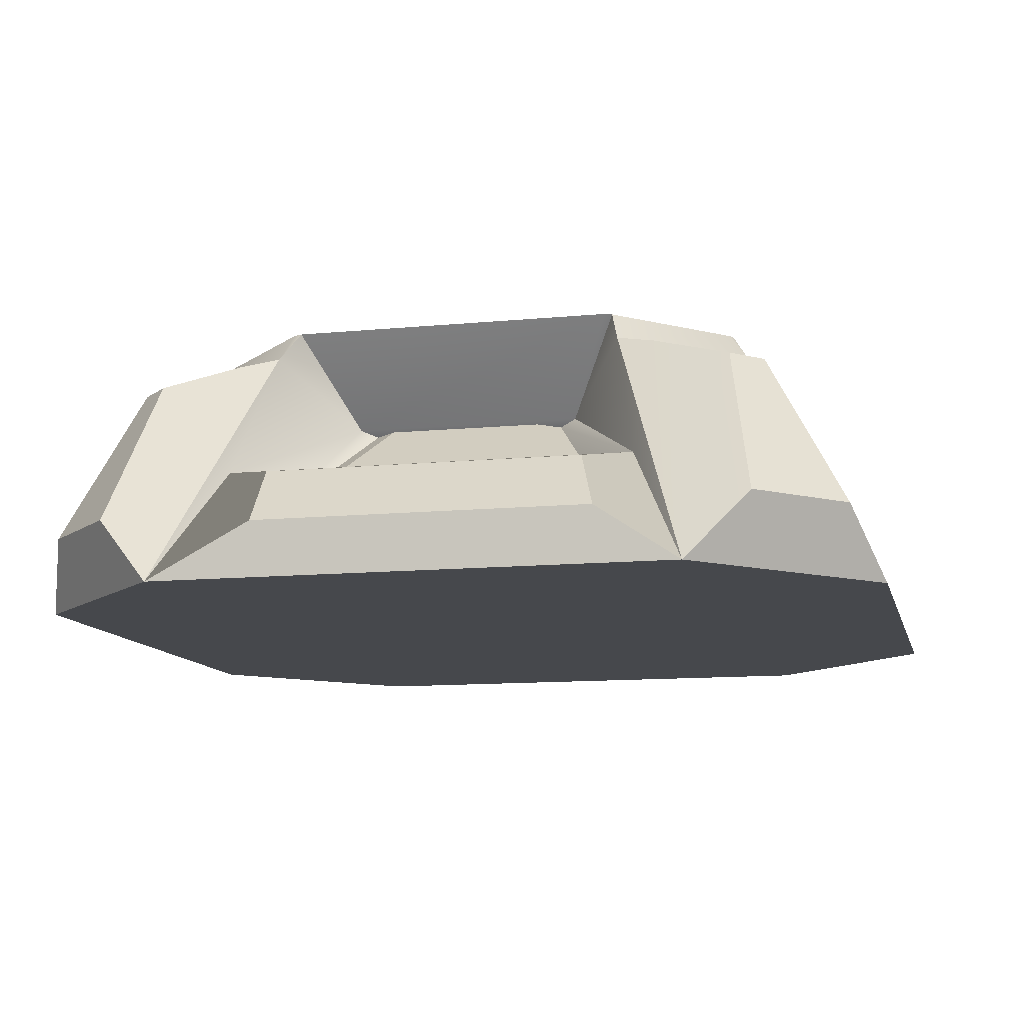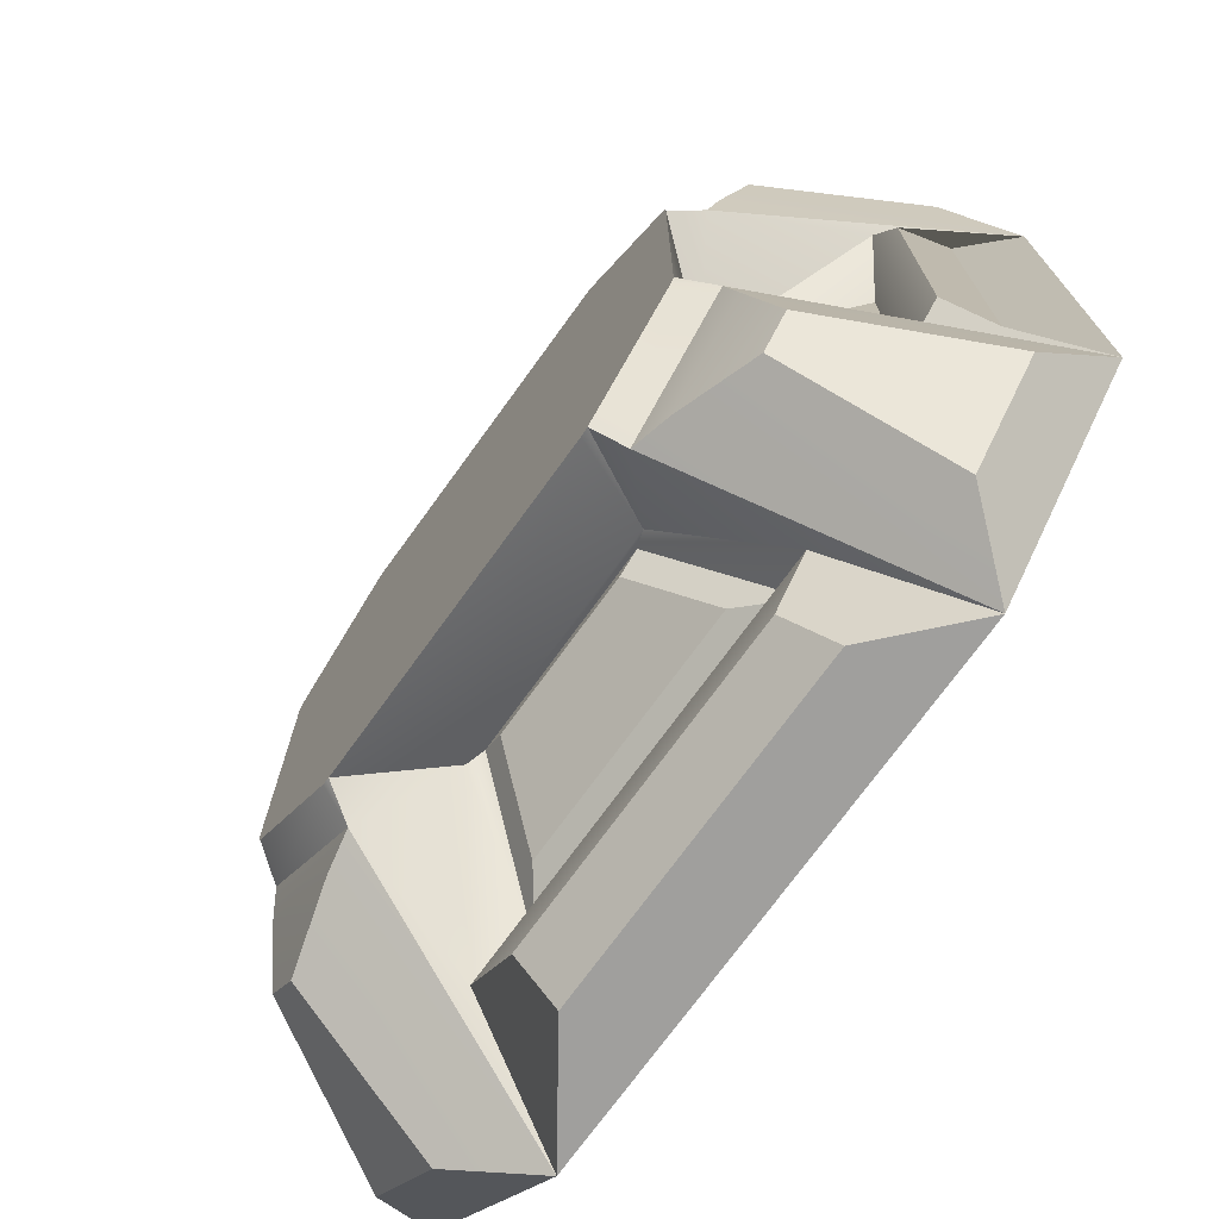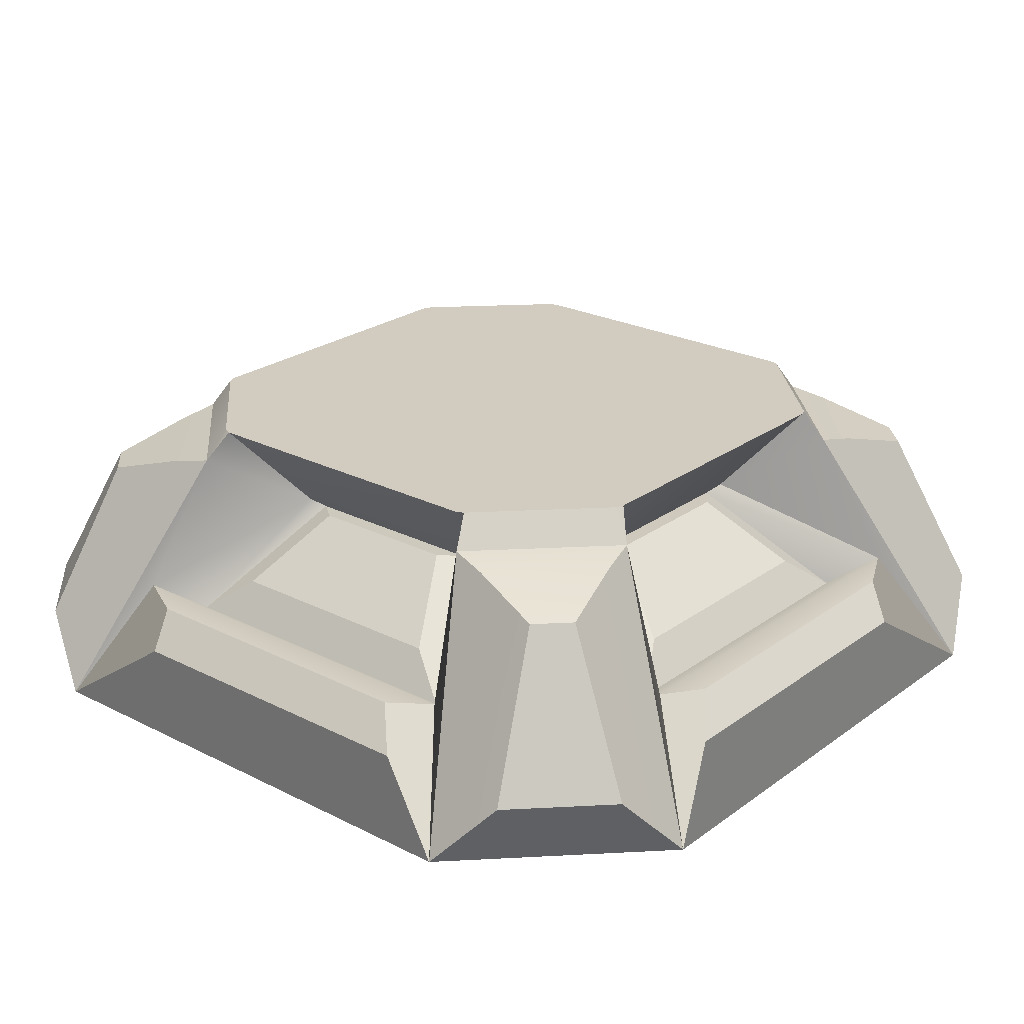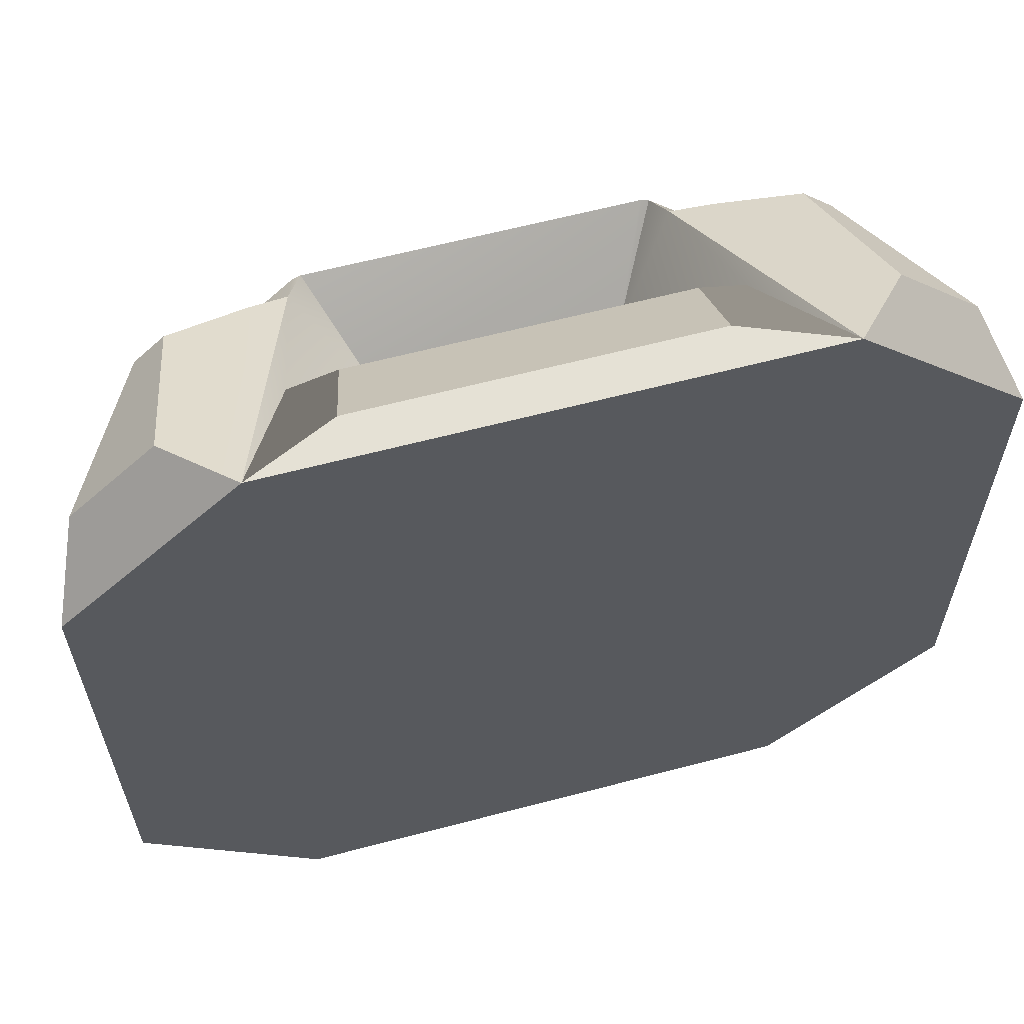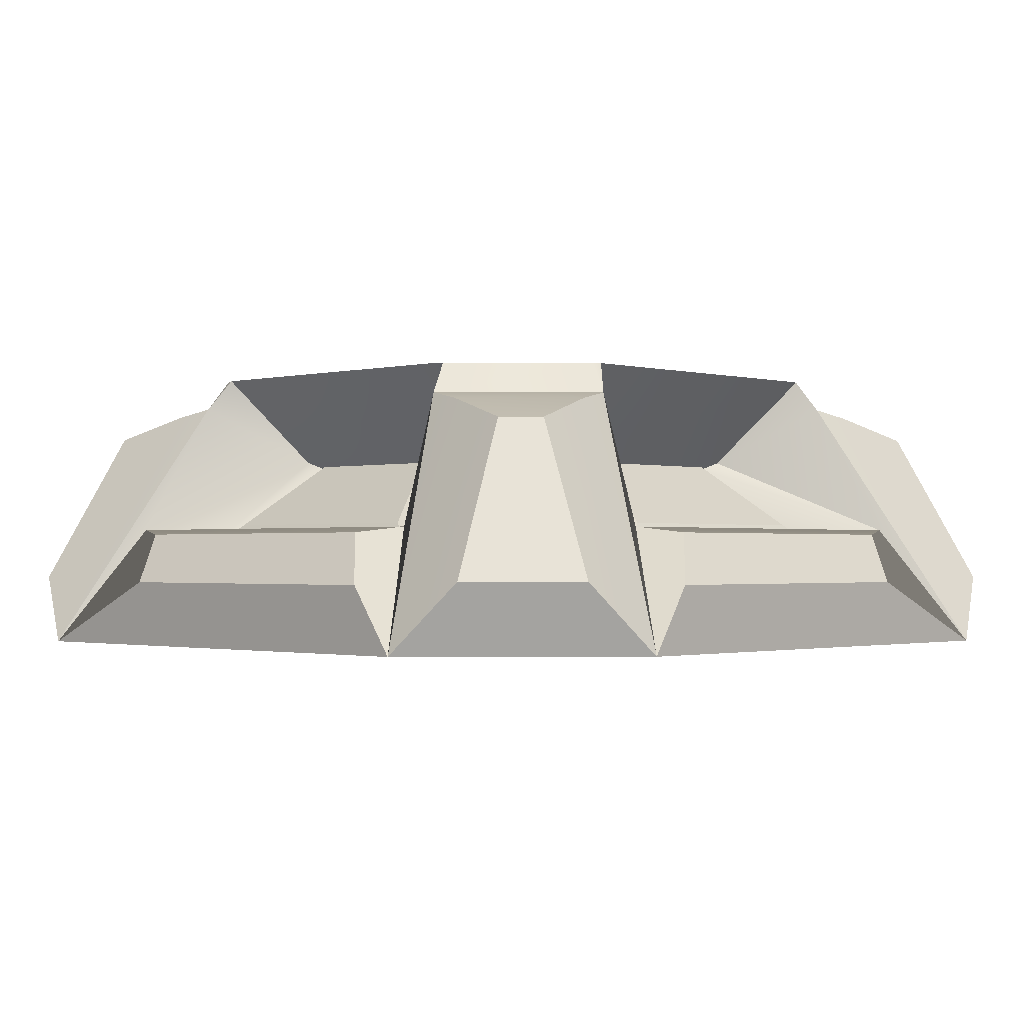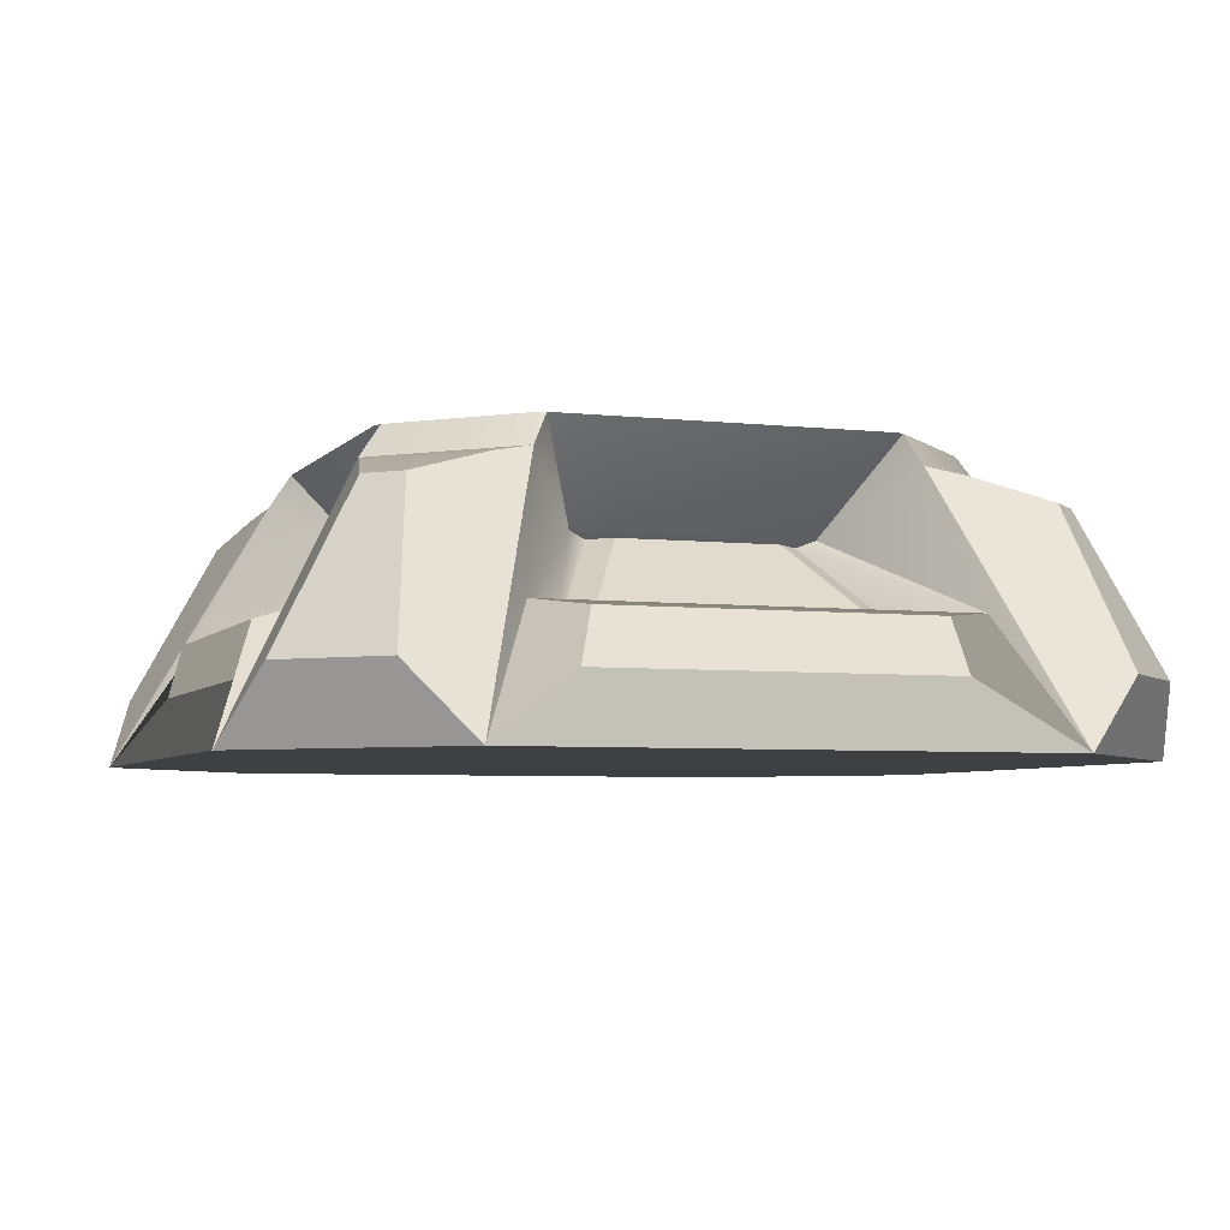
<metadata>
{"format":"obj","ext":"obj","renderer":"f3d","projection":"perspective","resolution":1024,"background":"white","views":[{"elev":-11.5,"azim":-76.7,"up":"+Y"},{"elev":-73.2,"azim":-125.9,"up":"+Z"},{"elev":24.1,"azim":-140.0,"up":"+Y"},{"elev":62.0,"azim":-15.0,"up":"+Z"},{"elev":-1.2,"azim":43.9,"up":"+Y"},{"elev":-5.0,"azim":-109.9,"up":"+Y"}]}
</metadata>
<code>
v 0.5129 0.2485 0.9324
v -0.4712 0.2485 0.9324
v -0.2714 0.5401 0.5798
v 0.313 0.5401 0.5798
v -0.9132 0.2485 0.4905
v -0.9132 0.2485 -0.4936
v -0.5605 0.5401 -0.2938
v -0.5605 0.5401 0.2907
v 0.9548 0.2485 -0.4936
v 0.9548 0.2485 0.4905
v 0.6021 0.5401 0.2907
v 0.6021 0.5401 -0.2938
v 0.313 0.5401 -0.5829
v -0.2714 0.5401 -0.5829
v -0.4712 0.2485 -0.9355
v 0.5129 0.2485 -0.9355
v 0.6554 0.7065 0.8932
v 0.9156 0.7065 0.6331
v 0.9156 0.7065 -0.6362
v -0.8739 0.7065 0.6331
v 0.6554 0.7065 -0.8963
v -0.6138 0.7065 0.8932
v -0.6138 0.7065 -0.8963
v -0.8739 0.7065 -0.6362
v -0.5786 0.3391 1.056
v 0.7866 -0.01274 1.272
v -1.037 0.3391 -0.601
v 1.295 -0.01274 -0.7673
v -1.253 -0.01274 0.7642
v 1.079 0.3391 0.5979
v -0.745 -0.01274 -1.275
v 0.6202 0.3391 -1.059
v -0.3203 0.5597 0.6005
v 0.5439 0.7294 0.8686
v 0.6229 0.5597 0.3396
v 0.8909 0.7294 -0.5246
v 0.362 0.5597 -0.6036
v -0.5023 0.7294 -0.8717
v -0.5812 0.5597 -0.3427
v -0.8493 0.7294 0.5215
v -0.4515 0.821 0.8147
v 0.5174 0.821 0.8047
v 0.8371 0.821 0.4707
v 0.827 0.821 -0.4982
v 0.4931 0.821 -0.8178
v -0.4758 0.821 -0.8078
v -0.7955 0.821 -0.4738
v -0.7854 0.821 0.4951
v -0.745 -0.01274 1.272
v 0.6202 0.3391 1.056
v -1.253 -0.01274 -0.7673
v 1.079 0.3391 -0.601
v -1.037 0.3391 0.5979
v 1.295 -0.01274 0.7642
v -0.5786 0.3391 -1.059
v 0.7866 -0.01274 -1.275
v -0.5023 0.7294 0.8686
v 0.362 0.5597 0.6005
v 0.8909 0.7294 0.5215
v 0.6229 0.5597 -0.3427
v 0.5439 0.7294 -0.8717
v -0.3203 0.5597 -0.6036
v -0.8493 0.7294 -0.5246
v -0.5812 0.5597 0.3396
v -0.4758 0.821 0.8047
v 0.4931 0.821 0.8147
v 0.827 0.821 0.4951
v 0.8371 0.821 -0.4738
v 0.5174 0.821 -0.8078
v -0.4515 0.821 -0.8178
v -0.7854 0.821 -0.4982
v -0.7955 0.821 0.4707
v -0.8416 0.6397 -0.9532
v -0.9309 0.6397 -0.864
v -1.169 0.1886 -0.9462
v -0.9239 0.1886 -1.191
v -0.9309 0.6397 0.8609
v -0.8416 0.6397 0.9501
v -0.9239 0.1886 1.188
v -1.169 0.1886 0.9431
v 0.8833 0.6397 0.9501
v 0.9725 0.6397 0.8609
v 1.21 0.1886 0.9431
v 0.9655 0.1886 1.188
v 0.9725 0.6397 -0.864
v 0.8833 0.6397 -0.9532
v 0.9655 0.1886 -1.191
v 1.21 0.1886 -0.9462
v -0.8862 0.6397 0.9055
v -0.8827 0.4141 1.069
v -1.046 0.1886 1.066
v -1.05 0.4141 0.902
v 0.9279 0.6397 0.9055
v 1.091 0.4141 0.902
v 1.088 0.1886 1.066
v 0.9244 0.4141 1.069
v 0.9279 0.6397 -0.9086
v 0.9244 0.4141 -1.072
v 1.088 0.1886 -1.069
v 1.091 0.4141 -0.9051
v -0.8862 0.6397 -0.9086
v -1.05 0.4141 -0.9051
v -1.046 0.1886 -1.069
v -0.8827 0.4141 -1.072
v -0.9662 0.4141 0.9855
v 1.008 0.4141 0.9855
v 1.008 0.4141 -0.9886
v -0.9662 0.4141 -0.9886
v 0.3774 0.3545 0.8547
v -0.3358 0.3545 0.8547
v -0.2074 0.5419 0.628
v 0.249 0.5419 0.628
v -0.8354 0.3545 0.3551
v -0.8354 0.3545 -0.3582
v -0.6087 0.5419 -0.2297
v -0.6087 0.5419 0.2266
v 0.877 0.3545 -0.3582
v 0.877 0.3545 0.3551
v 0.6504 0.5419 0.2266
v 0.6504 0.5419 -0.2297
v 0.249 0.5419 -0.6311
v -0.2074 0.5419 -0.6311
v -0.3358 0.3545 -0.8578
v 0.3774 0.3545 -0.8578
v 0.5212 0.1751 -1.157
v 0.4848 0.3233 -1.123
v -0.4431 0.3233 -1.123
v -0.4796 0.1751 -1.157
v -1.1 0.3233 0.4624
v -1.134 0.1751 0.4989
v -1.134 0.1751 -0.502
v -1.1 0.3233 -0.4655
v -0.4796 0.1751 1.154
v -0.4431 0.3233 1.12
v 0.4848 0.3233 1.12
v 0.5212 0.1751 1.154
v 1.142 0.3233 -0.4655
v 1.176 0.1751 -0.502
v 1.176 0.1751 0.4989
v 1.142 0.3233 0.4624
o Base
f 127 126 125
f 65 48 40
f 48 65 42
f 70 45 37
f 68 43 35
f 39 64 72
f 29 54 26
f 131 130 129
f 43 68 47
f 135 134 133
f 69 44 36
f 10 30 10
f 34 59 67
f 54 29 51
f 57 33 41
f 58 34 42
f 59 35 43
f 60 36 44
f 61 37 45
f 62 38 46
f 63 39 47
f 64 40 48
f 68 44 71
f 72 48 67
f 41 66 42
f 45 70 46
f 38 63 71
f 33 58 66
f 139 138 137
f 31 56 28
f 69 46 71
f 111 110 109
f 123 122 121
f 115 114 113
f 119 118 117
f 27 6 39
f 7 8 64
f 1 2 25
f 58 4 50
f 30 35 59
f 50 34 58
f 54 30 59
f 50 26 34
f 52 36 60
f 32 37 61
f 56 32 61
f 28 36 52
f 55 38 62
f 27 39 63
f 51 27 63
f 31 38 55
f 53 40 64
f 53 29 40
f 25 33 57
f 49 25 57
f 2 3 33
f 3 4 58
f 4 1 50
f 13 14 62
f 14 15 55
f 15 16 32
f 16 13 37
f 5 6 27
f 6 7 39
f 8 5 53
f 9 10 30
f 10 11 35
f 11 12 60
f 12 9 52
f 19 21 61
f 64 8 53
f 30 10 35
f 23 24 63
f 60 12 52
f 20 22 57
f 17 18 59
f 62 14 55
f 32 16 37
f 25 2 33
f 34 50 50
f 65 57 41
f 66 58 42
f 67 59 43
f 68 60 44
f 69 61 45
f 70 62 46
f 71 63 47
f 72 64 48
f 31 51 103
f 31 104 73
f 31 76 104
f 29 20 40
f 49 57 22
f 105 89 77
f 90 78 89
f 79 90 105
f 91 105 92
f 30 10 10
f 26 17 34
f 54 59 18
f 106 93 81
f 94 82 93
f 83 94 106
f 95 106 96
f 28 19 36
f 56 61 21
f 107 97 85
f 98 86 97
f 87 98 107
f 99 107 100
f 51 63 24
f 31 23 38
f 108 101 73
f 102 74 101
f 75 102 108
f 103 108 104
f 20 89 78
f 20 77 89
f 22 90 79
f 22 78 90
f 49 91 80
f 49 79 91
f 29 92 77
f 29 80 92
f 17 93 82
f 17 81 93
f 18 94 83
f 18 82 94
f 54 95 84
f 54 83 95
f 26 96 81
f 26 84 96
f 19 97 86
f 19 85 97
f 21 98 87
f 21 86 98
f 56 99 88
f 56 87 99
f 28 100 85
f 28 88 100
f 23 101 74
f 23 73 101
f 24 102 75
f 24 74 102
f 51 75 103
f 109 110 2
f 110 111 3
f 111 112 4
f 112 109 1
f 121 122 14
f 122 123 15
f 123 124 16
f 124 121 13
f 113 114 6
f 114 115 7
f 115 116 8
f 116 113 5
f 117 118 10
f 118 119 11
f 119 120 12
f 120 117 9
f 50 34 50
f 125 126 32
f 126 127 55
f 127 128 31
f 128 125 56
f 129 130 29
f 130 131 51
f 131 132 27
f 132 129 53
f 133 134 25
f 134 135 50
f 135 136 26
f 136 133 49
f 137 138 28
f 138 139 54
f 139 140 30
f 140 137 52
f 128 127 125
f 57 65 40
f 67 48 42
f 62 70 37
f 60 68 35
f 47 39 72
f 49 29 26
f 132 131 129
f 72 43 47
f 136 135 133
f 61 69 36
f 42 34 67
f 28 54 51
f 47 68 71
f 43 72 67
f 65 41 42
f 69 45 46
f 46 38 71
f 41 33 66
f 140 139 137
f 51 31 28
f 44 69 71
f 112 111 109
f 124 123 121
f 116 115 113
f 120 119 117
f 39 7 64
f 50 1 25
f 33 3 58
f 37 13 62
f 55 15 32
f 53 5 27
f 52 9 30
f 35 11 60
f 36 19 61
f 38 23 63
f 40 20 57
f 34 17 59
f 76 31 103
f 23 31 73
f 92 105 77
f 105 90 89
f 91 79 105
f 80 91 92
f 96 106 81
f 106 94 93
f 95 83 106
f 84 95 96
f 100 107 85
f 107 98 97
f 99 87 107
f 88 99 100
f 104 108 73
f 108 102 101
f 103 75 108
f 76 103 104
f 22 20 78
f 49 22 79
f 29 49 80
f 20 29 77
f 18 17 82
f 54 18 83
f 26 54 84
f 17 26 81
f 21 19 86
f 56 21 87
f 28 56 88
f 19 28 85
f 24 23 74
f 51 24 75
f 1 109 2
f 2 110 3
f 3 111 4
f 4 112 1
f 13 121 14
f 14 122 15
f 15 123 16
f 16 124 13
f 5 113 6
f 6 114 7
f 7 115 8
f 8 116 5
f 9 117 10
f 10 118 11
f 11 119 12
f 12 120 9
f 56 125 32
f 32 126 55
f 55 127 31
f 31 128 56
f 53 129 29
f 29 130 51
f 51 131 27
f 27 132 53
f 49 133 25
f 25 134 50
f 50 135 26
f 26 136 49
f 52 137 28
f 28 138 54
f 54 139 30
f 30 140 52

</code>
